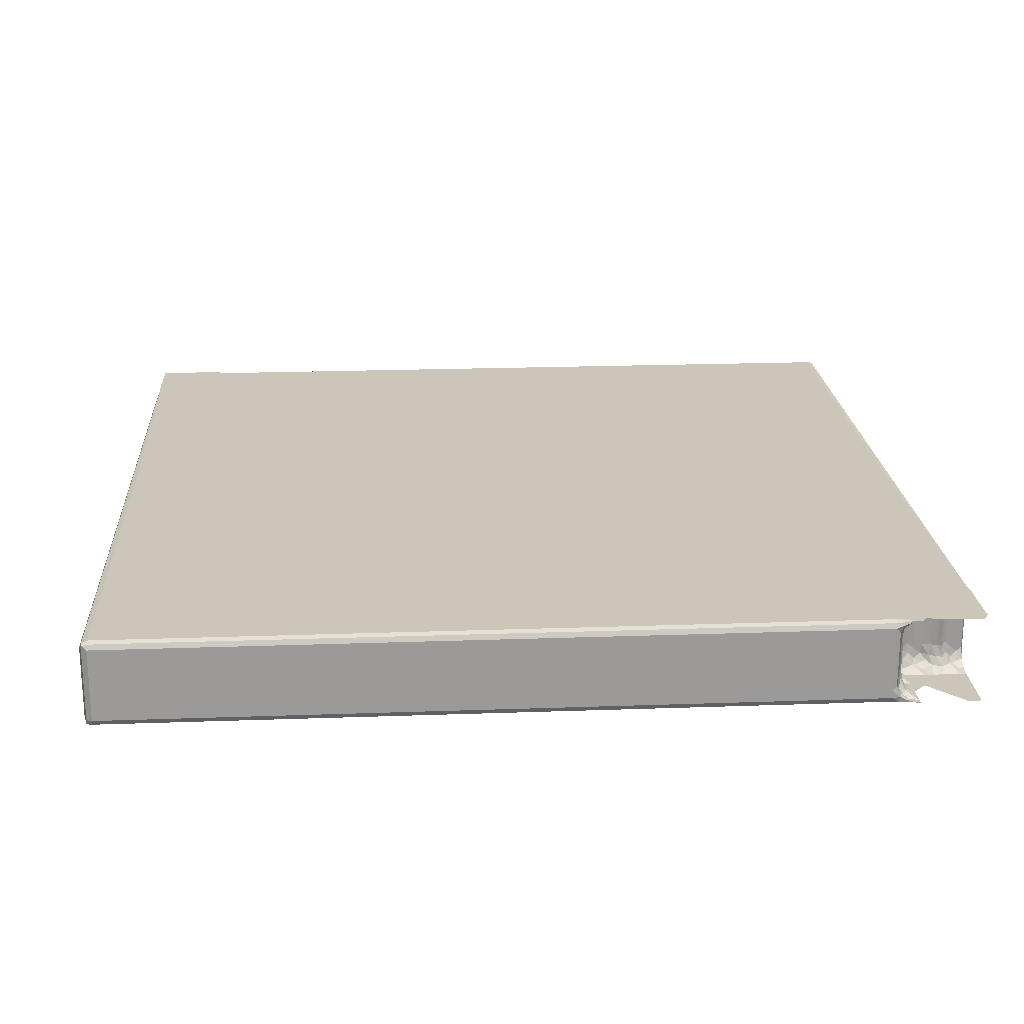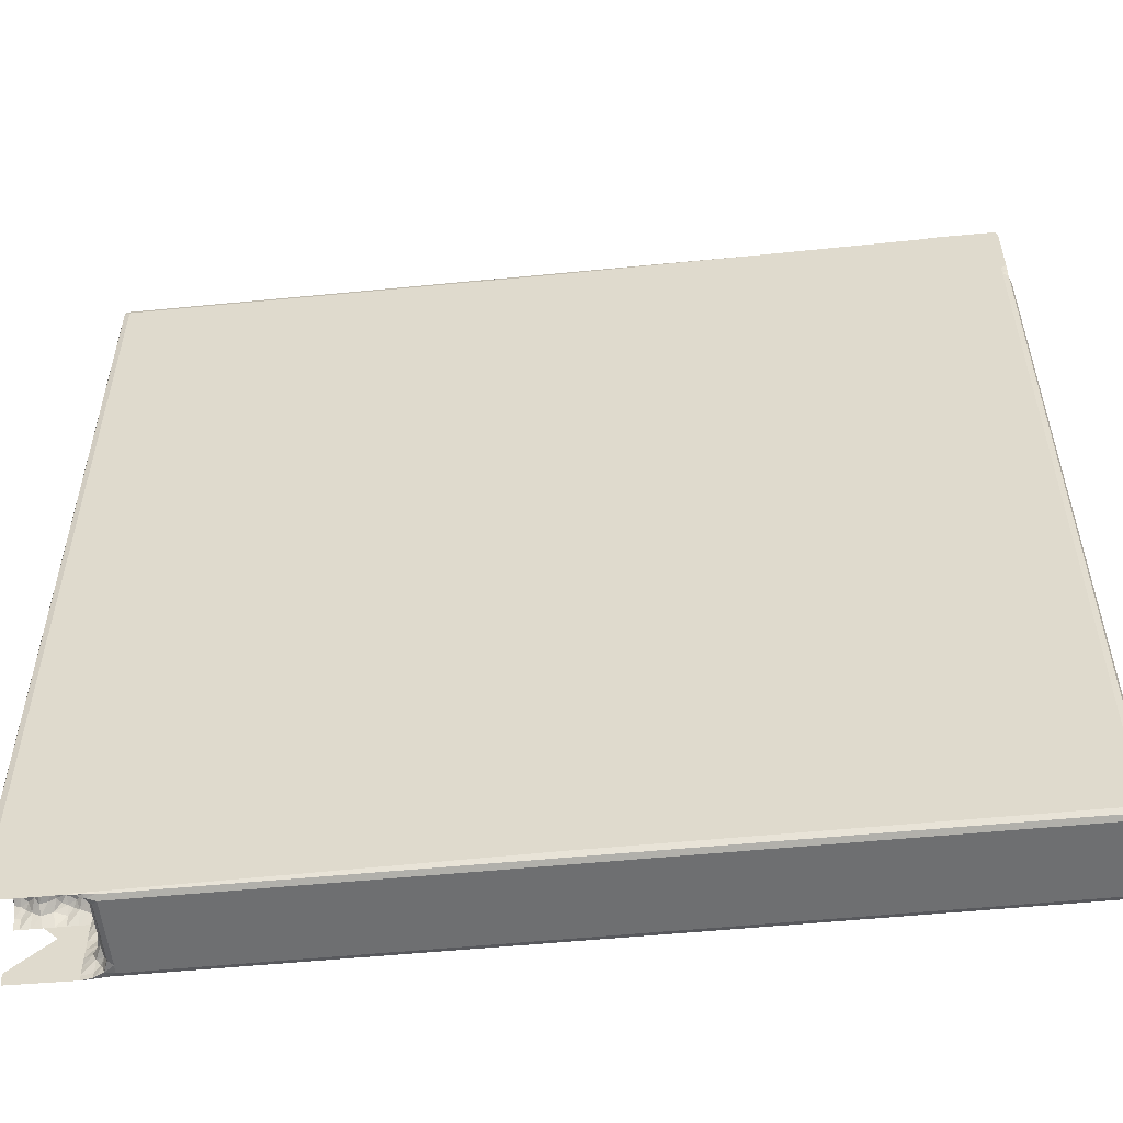
<metadata>
{"format":"obj","ext":"obj","renderer":"f3d","projection":"perspective","resolution":1024,"background":"white","views":[{"elev":20.8,"azim":-93.7,"up":"+Z"},{"elev":-54.6,"azim":5.9,"up":"+Y"}]}
</metadata>
<code>
v 2078 110.1 -0.0002227
v 2077 116 -0.0005
v 2162 108.5 -9.774e-05
v 2077 119.8 -0.0005
v 2077 127.9 -0.0005
v 2149 193.5 -0.0004988
v 2096 193.5 -0.0004805
v 2166 108.5 -0.0004829
v 2162 154.2 0.0007314
v 2162 116 0.0003557
v 2162 127.9 0.0005177
v 2135 193.5 -0.0004823
v 2162 167.3 0.0004999
v 2077 193.5 -0.0005
v 2084 193.5 -0.0005
v 2077 197.9 -0.0005
v 2077 208.5 2.5
v 2084 208.5 2.5
v 2077 212 1.25
v 2084 206.7 -0.0005
v 2097 210.2 8.671
v 2076 221.9 9.609
v 2084 219.2 9.375
v 2077 225.1 2.5
v 2084 219.8 -0.0004835
v 2074 233.8 9.375
v 2089 216 7.031
v 2074 234.8 20.62
v 2077 227.9 25
v 2084 225.4 20.62
v 2074 234.8 110.6
v 2077 227.9 103.7
v 2084 225.4 99.38
v 2093 220.6 15
v 2094 222.1 29.37
v 2094 222.1 95
v 2109 193.5 -0.0003333
v 2107 205.2 6.875
v 2122 193.5 -0.0003333
v 2121 210.4 7.031
v 2135 207.5 2.5
v 2150 209.5 8.671
v 2129 218.5 12.19
v 2135 217.2 9.375
v 2142 214.5 7.031
v 2102 217.3 23.75
v 2106 212.5 18.12
v 2103 218.7 38.12
v 2108 215.4 33.75
v 2116 214.8 18.12
v 2125 218.6 19.37
v 2114 217.7 33.75
v 2123 220.1 33.75
v 2108 215.4 73.12
v 2114 217.7 73.12
v 2135 222.4 20.62
v 2135 222.4 33.75
v 2146 218.6 15
v 2147 220.1 29.37
v 2177 116 2.5
v 2177 108.5 2.5
v 2180 108.5 1.25
v 2175 116 -0.0005
v 2178 128.9 8.672
v 2187 116 9.375
v 2190 107.7 9.609
v 2193 108.5 2.5
v 2188 116 -0.0005
v 2184 121.3 7.031
v 2202 105.4 9.375
v 2194 116 20.62
v 2196 108.5 25
v 2203 105.4 20.62
v 2189 124.9 15
v 2190 126.2 29.37
v 2162 141 0.0005
v 2173 139 6.875
v 2179 152.6 7.031
v 2162 180.4 0.0001667
v 2176 167.3 2.5
v 2178 181.4 8.672
v 2185 167.3 9.375
v 2187 160.7 12.19
v 2183 173.8 7.031
v 2181 138.3 18.12
v 2185 133.6 23.75
v 2184 139.7 33.75
v 2187 135 38.12
v 2187 156.5 19.37
v 2183 147.8 18.12
v 2188 154.5 33.75
v 2186 145.7 33.75
v 2187 135 77.5
v 2191 167.3 20.62
v 2191 167.3 33.75
v 2187 177.4 15
v 2188 178.8 29.37
v 2203 105.4 110.6
v 2162 193.5 0
v 2160 205.2 6.875
v 2170 195 6.875
v 2165 202.3 5.156
v 2154 216.3 23.75
v 2159 212.5 18.12
v 2156 217.7 38.12
v 2161 215.4 33.75
v 2170 205.2 12.5
v 2169 208.1 29.37
v 2156 217.7 77.5
v 2174 197.8 18.12
v 2184 186.2 23.75
v 2177 199.2 33.75
v 2186 187.6 38.12
v 2074 1295 9.375
v 2084 1295 -0.000488
v 2658 116 -0.0004843
v 2661 105.4 9.376
v 2693 105.4 110.6
v 2673 465.7 -0.0004922
v 2677 108.5 2.5
v 2091 108.5 120
v 2077 116 120
v 2077 119.8 120
v 2077 127.9 120
v 2202 221.6 120
v 2084 193.5 120
v 2162 116 120
v 2135 108.5 120
v 2140 108.5 120
v 2149 108.5 120
v 2153 108.5 120
v 2162 141 120
v 2162 180.4 120
v 2075 223.8 114.1
v 2080 219.2 110.6
v 2091 217.5 108.4
v 2077 197.9 120
v 2077 206.7 120
v 2077 212.9 117.5
v 2084 208.5 117.5
v 2096 193.5 120
v 2095 206.9 115.3
v 2077 220.7 118.8
v 2084 219.8 120
v 2077 233.8 117.5
v 2084 232.9 120
v 2084 341 120
v 2103 218.7 77.5
v 2103 218.7 90.63
v 2110 215.4 86.89
v 2123 220.1 86.25
v 2116 217.7 86.89
v 2102 215.8 106.2
v 2112 212.5 102.5
v 2106 205.2 113.1
v 2122 215 101.7
v 2123 218.9 93.77
v 2118 205.2 113.8
v 2135 222.4 86.25
v 2147 220.1 81.88
v 2131 205.2 114.4
v 2140 214.8 107.5
v 2131 220.1 96.27
v 2144 205.2 114.4
v 2152 213.7 104.7
v 2143 218.9 94.08
v 2109 193.5 120
v 2122 193.5 120
v 2149 193.5 120
v 2199 347.1 120
v 2194 116 99.38
v 2196 108.5 103.8
v 2187 112.3 110.6
v 2192 107 114.1
v 2190 126.2 95
v 2186 122.7 108.4
v 2175 108.5 120
v 2166 108.5 120
v 2162 127.9 120
v 2188 116 120
v 2181 108.5 117.5
v 2177 116 117.5
v 2175 127.1 115.3
v 2189 108.5 118.8
v 2201 116 120
v 2202 108.5 117.5
v 2184 139.7 73.13
v 2184 141.7 86.89
v 2187 135 90.63
v 2186 145.7 73.13
v 2188 154.5 86.25
v 2186 147.8 86.89
v 2181 143.7 102.5
v 2184 133.6 106.2
v 2173 138 113.1
v 2187 154.4 93.77
v 2183 154.3 101.7
v 2173 149.8 113.8
v 2191 167.3 86.25
v 2188 178.8 81.88
v 2183 171.7 107.5
v 2173 162.9 114.4
v 2188 162.9 96.27
v 2182 184 104.7
v 2173 176 114.4
v 2187 175.2 94.08
v 2162 154.2 120
v 2154 217.7 91.26
v 2161 215.4 86.25
v 2169 208.1 81.88
v 2161 212.5 102.5
v 2157 205.2 113.8
v 2171 206.7 96.25
v 2168 203 109.7
v 2186 187.6 77.5
v 2177 199.2 86.25
v 2186 186.2 91.26
v 2177 196.4 102.5
v 2173 189.2 113.8
v 2162 193.5 120
v 2306 336.5 120
v 2084 451.7 120
v 2196 465.1 120
v 2312 462 120
v 2084 577.6 120
v 2077 700 117.5
v 2084 713.9 120
v 2193 580.2 120
v 2203 695.5 120
v 2314 580.4 120
v 2681 116 120
v 2442 460.6 120
v 2668 595.1 120
v 2321 698.1 120
v 2432 582.2 120
v 2452 693.9 120
v 2551 580.4 120
v 2560 718.3 120
v 2709 705.9 120
v 2077 1299 2.5
v 2078 1303 3.75
v 2084 1302 2.5
v 2084 1305 9.375
v 2077 1302 9.375
v 2074 1295 110.6
v 2077 1302 110.6
v 2711 1295 -0.0004887
v 3145 1302 2.5
v 3144 1305 9.375
v 2084 1295 120
v 2077 1295 117.5
v 2084 1305 110.6
v 2080 1302 117.5
v 2076 1301 116.2
v 2678 1295 120
v 2665 810.5 120
v 3145 1305 110.6
v 3263 105.4 9.376
v 3263 116 -0.0004902
v 3267 108.5 2.5
v 3263 105.4 110.6
v 3263 1178 -0.0004797
v 3271 110.1 3.75
v 3270 108.5 9.375
v 3274 116 9.375
v 3270 116 2.5
v 3274 116 110.6
v 3270 108.5 110.6
v 3263 108.5 117.5
v 3263 116 120
v 2912 705.7 120
v 3263 449.4 120
v 3030 705.3 120
v 3148 708.8 120
v 3269 107.7 116.2
v 3270 112.3 117.5
v 3270 725.8 117.5
v 3263 693.3 120
v 3274 1177 110.6
v 3146 1295 -0.0004993
v 3270 1177 2.5
v 3263 1191 -0.0004905
v 3164 1195 12.81
v 3161 1208 9.375
v 3171 1202 3.75
v 3177 1192 9.375
v 3160 1222 9.375
v 3170 1217 2.5
v 3185 1202 2.5
v 3185 1217 0.0004996
v 3185 1295 0.0004626
v 3162 1192 25
v 3155 1202 20.62
v 3172 1185 20.62
v 3172 1185 99.38
v 3154 1217 20.62
v 3154 1230 20.62
v 3154 1230 46.87
v 3263 1185 99.38
v 3170 1295 2.5
v 3160 1299 9.375
v 3154 1257 20.62
v 3154 1244 34.28
v 3154 1257 34.28
v 3154 1244 47.41
v 3154 1257 46.87
v 3154 1257 60.53
v 3154 1283 46.87
v 3154 1295 20.62
v 3154 1270 47.41
v 3154 1270 60.53
v 3154 1283 73.13
v 3159 1295 -0.0004975
v 3158 1302 1.25
v 3155 1304 5.937
v 3172 1302 -0.0005
v 3166 1302 2.5
v 3181 1302 -0.0002333
v 3151 1302 16.25
v 3263 1217 -0.0007145
v 3263 1202 2.5
v 3267 1192 9.375
v 3270 1300 -0.0003885
v 3263 1185 20.62
v 3274 1176 9.375
v 3274 1176 99.38
v 3272 1187 5.937
v 3270 1190 1.25
v 3270 1198 2.499
v 3270 1204 -0.0005
v 3270 1213 -0.0005
v 3270 1183 16.25
v 3225 1257 0.0004888
v 3212 1257 0.0005
v 3212 1270 0.0005
v 3212 1283 0.0005
v 3228 1272 7.784
v 3223 1281 6.812
v 3251 1257 -0.0003207
v 3238 1257 0
v 3236 1268 7.231
v 3248 1272 5.429
v 3231 1281 18.91
v 3235 1279 24.54
v 3237 1275 19.01
v 3233 1284 34.57
v 3236 1281 39.04
v 3239 1278 34.11
v 3242 1275 18.93
v 3242 1278 14.33
v 3251 1284 4.786
v 3242 1286 10.39
v 3237 1281 25.27
v 3240 1277 34.71
v 3239 1279 30.05
v 3238 1279 61.58
v 3212 1295 0.0001667
v 3234 1302 -0.0005226
v 3220 1302 -8.333e-05
v 3227 1292 5.109
v 3239 1295 4.672
v 3251 1294 1.253
v 3247 1302 -0.0001667
v 3234 1287 13.59
v 3231 1286 18.39
v 3234 1283 29.94
v 3232 1285 34.4
v 3263 1270 -0.0003333
v 3263 1283 0
v 3263 1295 0.0001667
v 3259 1302 -0.0005087
v 2809 827.7 120
v 2941 811.2 120
v 2971 988 120
v 3037 831.6 120
v 3033 942.5 120
v 3154 831.9 120
v 3149 947.5 120
v 3073 1064 120
v 3165 1182 120
v 3268 1302 120
v 3154 1302 117.5
v 3159 1295 120
v 3263 894 120
v 3162 1061 120
v 3263 1074 120
v 3263 1191 120
v 3270 1186 117.5
v 3162 1192 103.7
v 3155 1202 99.38
v 3164 1195 111.1
v 3162 1202 110.6
v 3172 1192 110.6
v 3154 1217 99.38
v 3160 1217 110.6
v 3171 1202 116.2
v 3170 1217 117.5
v 3185 1202 117.5
v 3185 1217 120
v 3185 1302 120
v 3144 1305 99.38
v 3154 1257 73.13
v 3160 1295 110.6
v 3170 1302 117.5
v 3151 1302 95
v 3154 1295 99.38
v 3157 1303 110.4
v 3172 1295 120
v 3167 1302 118.8
v 3181 1302 120
v 3263 1192 110.6
v 3263 1204 120
v 3270 1202 117.5
v 3270 1217 120
v 3270 1213 120
v 3270 1183 95
v 3271 1189 110.4
v 3270 1199 118.8
v 3270 1279 120
v 3270 1283 120
v 3270 1291 120
f 1 2 4
f 1 4 3
f 2 1 5
f 4 5 6
f 4 2 5
f 4 6 3
f 5 1 6
f 1 3 9
f 3 6 8
f 3 11 9
f 3 10 11
f 1 9 6
f 9 13 6
f 6 15 14
f 6 14 16
f 14 18 17
f 14 15 18
f 16 17 19
f 16 14 17
f 16 20 6
f 16 19 20
f 6 7 15
f 15 21 18
f 15 7 21
f 17 23 22
f 17 18 23
f 19 22 24
f 19 17 22
f 19 25 20
f 19 24 25
f 24 22 26
f 18 27 23
f 18 21 27
f 20 25 6
f 22 28 26
f 22 29 28
f 22 30 29
f 22 23 30
f 29 31 28
f 29 32 31
f 29 33 32
f 29 30 33
f 23 34 30
f 23 27 34
f 30 35 33
f 30 34 35
f 33 35 36
f 26 28 31
f 7 6 37
f 7 38 21
f 7 37 38
f 6 39 37
f 6 12 39
f 37 40 38
f 37 39 40
f 39 41 40
f 39 12 41
f 12 42 41
f 12 6 42
f 40 44 43
f 40 41 44
f 41 45 44
f 41 42 45
f 21 34 27
f 21 46 34
f 21 47 46
f 21 38 47
f 46 35 34
f 46 48 35
f 46 49 48
f 46 47 49
f 40 51 50
f 40 43 51
f 38 50 47
f 38 40 50
f 50 53 52
f 50 51 53
f 47 52 49
f 47 50 52
f 48 36 35
f 48 49 54
f 52 53 55
f 49 55 54
f 49 52 55
f 43 56 51
f 43 44 56
f 51 57 53
f 51 56 57
f 44 58 56
f 44 45 58
f 56 59 57
f 56 58 59
f 3 60 10
f 3 61 60
f 8 61 3
f 8 62 61
f 8 63 62
f 10 64 11
f 10 60 64
f 8 6 63
f 61 65 60
f 61 66 65
f 62 66 61
f 62 67 66
f 62 68 67
f 62 63 68
f 60 69 64
f 60 65 69
f 63 6 68
f 67 70 66
f 66 71 65
f 66 72 71
f 66 73 72
f 66 70 73
f 65 74 69
f 65 71 74
f 71 75 74
f 11 76 9
f 11 77 76
f 11 64 77
f 76 78 9
f 76 77 78
f 6 13 79
f 9 80 13
f 9 78 80
f 13 81 79
f 13 80 81
f 78 82 80
f 78 83 82
f 80 84 81
f 80 82 84
f 64 85 77
f 64 86 85
f 64 74 86
f 64 69 74
f 86 87 85
f 86 88 87
f 86 75 88
f 86 74 75
f 78 89 83
f 78 90 89
f 77 90 78
f 77 85 90
f 90 91 89
f 90 92 91
f 85 92 90
f 85 87 92
f 88 93 87
f 88 75 93
f 83 94 82
f 83 89 94
f 89 95 94
f 89 91 95
f 82 96 84
f 82 94 96
f 94 97 96
f 94 95 97
f 6 79 99
f 6 100 42
f 6 99 100
f 79 101 99
f 79 81 101
f 99 102 100
f 99 101 102
f 42 58 45
f 42 103 58
f 42 104 103
f 42 100 104
f 103 59 58
f 103 105 59
f 103 106 105
f 103 104 106
f 100 107 104
f 100 102 107
f 104 108 106
f 104 107 108
f 105 109 59
f 105 106 109
f 81 110 101
f 81 111 110
f 81 96 111
f 81 84 96
f 111 112 110
f 111 113 112
f 111 97 113
f 111 96 97
f 101 107 102
f 101 110 107
f 110 108 107
f 110 112 108
f 6 25 68
f 24 26 114
f 26 31 114
f 24 115 25
f 67 68 116
f 67 117 70
f 70 117 73
f 98 73 118
f 67 120 117
f 67 116 120
f 73 117 118
f 68 119 116
f 68 25 119
f 25 115 119
f 121 122 123
f 122 125 124
f 122 121 125
f 123 124 126
f 123 122 124
f 123 126 121
f 124 125 126
f 121 129 128
f 121 127 129
f 128 130 121
f 129 130 128
f 129 131 130
f 129 127 131
f 127 121 132
f 121 126 132
f 132 126 133
f 32 134 31
f 32 135 134
f 32 33 135
f 33 136 135
f 33 36 136
f 137 125 138
f 137 138 139
f 137 140 126
f 137 139 140
f 126 142 141
f 126 140 142
f 138 144 143
f 138 125 144
f 139 143 134
f 139 138 143
f 139 135 140
f 139 134 135
f 143 146 145
f 143 144 146
f 134 145 31
f 134 143 145
f 140 136 142
f 140 135 136
f 144 125 146
f 145 146 147
f 48 148 36
f 48 54 148
f 148 149 36
f 148 150 149
f 148 54 150
f 55 53 151
f 55 151 152
f 54 152 150
f 54 55 152
f 149 153 36
f 149 154 153
f 149 150 154
f 153 136 36
f 153 142 136
f 153 155 142
f 153 154 155
f 152 157 156
f 152 151 157
f 150 156 154
f 150 152 156
f 154 158 155
f 154 156 158
f 53 57 151
f 151 57 159
f 57 160 159
f 57 59 160
f 156 161 158
f 156 162 161
f 156 163 162
f 156 157 163
f 151 163 157
f 151 159 163
f 162 164 161
f 162 165 164
f 162 166 165
f 162 163 166
f 159 166 163
f 159 160 166
f 126 141 167
f 141 155 167
f 141 142 155
f 126 167 168
f 167 158 168
f 167 155 158
f 126 125 137
f 168 158 161
f 126 169 133
f 126 168 169
f 168 164 169
f 168 161 164
f 146 125 147
f 147 125 170
f 72 171 71
f 72 73 98
f 71 171 75
f 72 172 171
f 72 98 172
f 172 173 171
f 172 174 173
f 172 98 174
f 171 175 75
f 171 176 175
f 171 173 176
f 130 177 121
f 131 177 130
f 131 178 177
f 131 127 178
f 177 180 121
f 178 181 177
f 178 182 181
f 178 127 182
f 127 183 182
f 127 179 183
f 177 184 180
f 181 184 177
f 181 174 184
f 181 173 174
f 181 182 173
f 182 176 173
f 182 183 176
f 184 185 180
f 184 186 185
f 174 186 184
f 174 98 186
f 180 185 121
f 93 187 87
f 93 188 187
f 93 189 188
f 93 75 189
f 92 190 91
f 87 190 92
f 87 187 190
f 190 191 91
f 190 192 191
f 187 192 190
f 187 188 192
f 189 193 188
f 189 194 193
f 189 175 194
f 189 75 175
f 194 195 193
f 194 183 195
f 194 176 183
f 194 175 176
f 192 196 191
f 192 197 196
f 188 197 192
f 188 193 197
f 193 198 197
f 193 195 198
f 91 199 95
f 91 191 199
f 95 200 97
f 95 199 200
f 197 202 201
f 197 198 202
f 197 203 196
f 197 201 203
f 201 205 204
f 201 202 205
f 201 206 203
f 201 204 206
f 191 203 199
f 191 196 203
f 199 206 200
f 199 203 206
f 127 132 179
f 132 133 207
f 179 195 183
f 179 132 195
f 132 198 195
f 132 207 198
f 207 202 198
f 207 133 202
f 133 205 202
f 109 160 59
f 109 208 160
f 109 209 208
f 109 106 209
f 106 210 209
f 106 108 210
f 208 166 160
f 208 165 166
f 208 211 165
f 208 209 211
f 165 212 164
f 165 211 212
f 209 213 211
f 209 210 213
f 211 214 212
f 211 213 214
f 113 215 112
f 113 97 215
f 215 216 112
f 215 217 216
f 215 200 217
f 215 97 200
f 112 210 108
f 112 216 210
f 217 218 216
f 217 204 218
f 217 206 204
f 217 200 206
f 204 219 218
f 204 205 219
f 216 213 210
f 216 218 213
f 218 214 213
f 218 219 214
f 133 169 220
f 169 212 220
f 169 164 212
f 133 219 205
f 133 220 219
f 220 214 219
f 220 212 214
f 125 221 170
f 145 147 222
f 147 223 222
f 147 170 223
f 145 222 225
f 145 225 226
f 31 145 226
f 226 225 227
f 222 223 225
f 227 225 229
f 223 228 225
f 223 224 230
f 223 230 228
f 225 228 229
f 228 230 229
f 98 118 186
f 121 231 125
f 186 231 185
f 185 231 121
f 231 232 125
f 170 221 223
f 223 221 224
f 221 232 224
f 221 125 232
f 230 234 229
f 224 232 230
f 232 235 230
f 230 235 236
f 234 230 236
f 231 233 232
f 232 237 235
f 235 237 236
f 236 237 238
f 237 239 238
f 233 239 232
f 232 239 237
f 24 114 240
f 24 240 115
f 241 243 242
f 241 244 243
f 240 244 241
f 240 114 244
f 240 242 115
f 240 241 242
f 114 31 245
f 244 246 243
f 114 246 244
f 114 245 246
f 119 115 247
f 115 242 247
f 242 243 248
f 247 242 248
f 248 243 249
f 227 234 250
f 226 227 250
f 226 250 251
f 31 226 251
f 246 252 243
f 31 251 245
f 246 253 252
f 246 254 253
f 251 253 254
f 251 250 253
f 245 254 246
f 245 251 254
f 227 229 234
f 236 238 234
f 234 238 250
f 239 256 238
f 238 256 250
f 250 256 255
f 250 255 253
f 243 252 249
f 249 252 257
f 252 253 257
f 120 258 117
f 120 116 259
f 120 260 258
f 120 259 260
f 116 119 259
f 259 119 262
f 119 247 262
f 263 265 264
f 263 266 265
f 260 264 258
f 260 263 264
f 260 266 263
f 260 259 266
f 264 265 267
f 264 267 268
f 258 268 261
f 258 264 268
f 259 262 266
f 186 269 231
f 118 269 186
f 231 270 233
f 117 258 118
f 258 261 118
f 269 270 231
f 118 261 269
f 233 271 239
f 233 273 271
f 233 274 273
f 268 276 275
f 268 267 276
f 269 276 270
f 269 275 276
f 261 275 269
f 261 268 275
f 233 270 272
f 267 277 276
f 270 276 277
f 270 277 272
f 233 272 278
f 233 278 274
f 272 277 278
f 265 279 267
f 267 279 277
f 247 248 280
f 266 281 265
f 262 281 266
f 247 280 282
f 262 247 282
f 283 285 284
f 283 286 285
f 284 288 287
f 284 285 288
f 286 289 285
f 285 290 288
f 285 289 290
f 288 290 291
f 283 293 292
f 283 284 293
f 283 294 286
f 283 292 294
f 292 295 294
f 284 296 293
f 284 287 296
f 287 297 296
f 296 297 298
f 294 295 299
f 287 288 300
f 287 300 301
f 288 291 300
f 287 302 297
f 297 302 303
f 302 304 303
f 297 305 298
f 297 303 305
f 303 306 305
f 303 304 306
f 305 307 298
f 305 306 307
f 302 308 304
f 287 309 302
f 287 301 309
f 302 309 308
f 304 310 306
f 304 308 310
f 306 311 307
f 306 310 311
f 310 312 311
f 310 308 312
f 248 315 314
f 248 249 315
f 280 314 313
f 280 248 314
f 314 317 316
f 314 315 317
f 301 317 315
f 301 300 317
f 313 314 316
f 280 313 282
f 316 317 318
f 300 318 317
f 300 291 318
f 313 316 318
f 301 319 309
f 301 315 319
f 249 319 315
f 308 309 312
f 289 320 290
f 286 321 289
f 286 322 321
f 289 321 320
f 286 294 324
f 294 299 324
f 286 324 322
f 281 325 265
f 265 325 326
f 281 327 325
f 281 328 327
f 262 328 281
f 262 282 328
f 328 329 327
f 328 330 329
f 322 329 321
f 322 327 329
f 282 330 328
f 330 331 329
f 330 282 331
f 321 331 320
f 321 329 331
f 320 331 282
f 325 332 326
f 325 327 332
f 322 332 327
f 322 324 332
f 324 299 332
f 290 333 291
f 291 333 334
f 291 334 335
f 291 335 336
f 334 337 335
f 334 333 337
f 335 338 336
f 335 337 338
f 290 339 333
f 290 320 339
f 333 339 340
f 333 341 337
f 333 340 341
f 340 342 341
f 340 339 342
f 337 343 338
f 337 344 343
f 337 345 344
f 337 341 345
f 344 346 343
f 344 347 346
f 344 348 347
f 344 345 348
f 342 350 349
f 342 351 350
f 352 350 351
f 352 353 350
f 341 349 345
f 341 342 349
f 349 355 354
f 349 350 355
f 353 355 350
f 345 354 348
f 345 349 354
f 347 356 346
f 347 354 356
f 347 348 354
f 355 356 354
f 291 336 357
f 318 359 358
f 291 359 318
f 291 357 359
f 313 318 358
f 336 360 357
f 336 338 360
f 357 360 359
f 360 358 359
f 360 361 358
f 352 362 361
f 352 351 362
f 361 363 358
f 361 362 363
f 352 364 353
f 352 361 364
f 360 364 361
f 360 365 364
f 338 365 360
f 338 343 365
f 353 366 355
f 353 364 366
f 365 366 364
f 365 367 366
f 343 367 365
f 343 346 367
f 355 346 356
f 355 366 346
f 367 346 366
f 320 282 339
f 339 282 323
f 339 368 342
f 339 323 368
f 282 313 323
f 342 369 351
f 342 368 369
f 368 323 369
f 351 370 362
f 351 369 370
f 313 371 323
f 358 363 371
f 362 371 363
f 362 370 371
f 313 358 371
f 369 323 370
f 370 323 371
f 239 372 256
f 239 271 372
f 271 373 372
f 256 374 255
f 372 374 256
f 271 273 373
f 372 376 374
f 373 375 372
f 372 375 376
f 373 273 375
f 375 377 378
f 375 378 376
f 376 378 379
f 374 376 379
f 379 380 374
f 374 381 255
f 381 374 380
f 257 253 382
f 255 382 253
f 381 383 255
f 255 383 382
f 273 274 377
f 273 377 375
f 274 384 377
f 274 278 384
f 278 277 384
f 377 384 378
f 379 378 385
f 385 380 379
f 385 387 380
f 378 384 385
f 385 384 386
f 385 386 387
f 384 277 386
f 279 388 277
f 386 277 388
f 292 293 389
f 292 389 295
f 389 293 390
f 389 392 391
f 389 390 392
f 389 393 295
f 389 391 393
f 293 394 390
f 293 296 394
f 390 395 392
f 390 394 395
f 295 393 299
f 391 396 393
f 391 392 396
f 392 397 396
f 392 395 397
f 393 396 398
f 396 399 398
f 396 397 399
f 397 400 399
f 249 257 401
f 298 402 296
f 298 307 402
f 394 403 395
f 307 311 402
f 311 312 402
f 402 309 296
f 402 312 309
f 296 309 394
f 395 403 397
f 403 404 397
f 397 404 400
f 309 319 405
f 249 405 319
f 309 406 394
f 394 406 403
f 309 405 406
f 249 401 405
f 406 407 403
f 406 405 407
f 401 407 405
f 401 257 407
f 257 382 407
f 381 408 383
f 407 409 404
f 407 382 409
f 383 409 382
f 383 408 409
f 403 407 404
f 404 410 400
f 404 409 410
f 408 410 409
f 408 400 410
f 299 393 411
f 393 413 411
f 393 398 413
f 398 399 413
f 413 399 414
f 399 400 414
f 265 326 279
f 386 388 387
f 326 332 416
f 299 416 332
f 326 417 279
f 326 416 417
f 299 417 416
f 299 411 417
f 380 387 412
f 279 417 388
f 417 418 388
f 417 413 418
f 387 418 412
f 387 388 418
f 411 413 417
f 412 415 380
f 413 415 418
f 413 414 415
f 412 418 415
f 414 400 415
f 408 381 400
f 415 400 381
f 415 420 419
f 380 419 381
f 380 415 419
f 415 381 420
f 420 421 419
f 420 381 421
f 381 419 421

</code>
